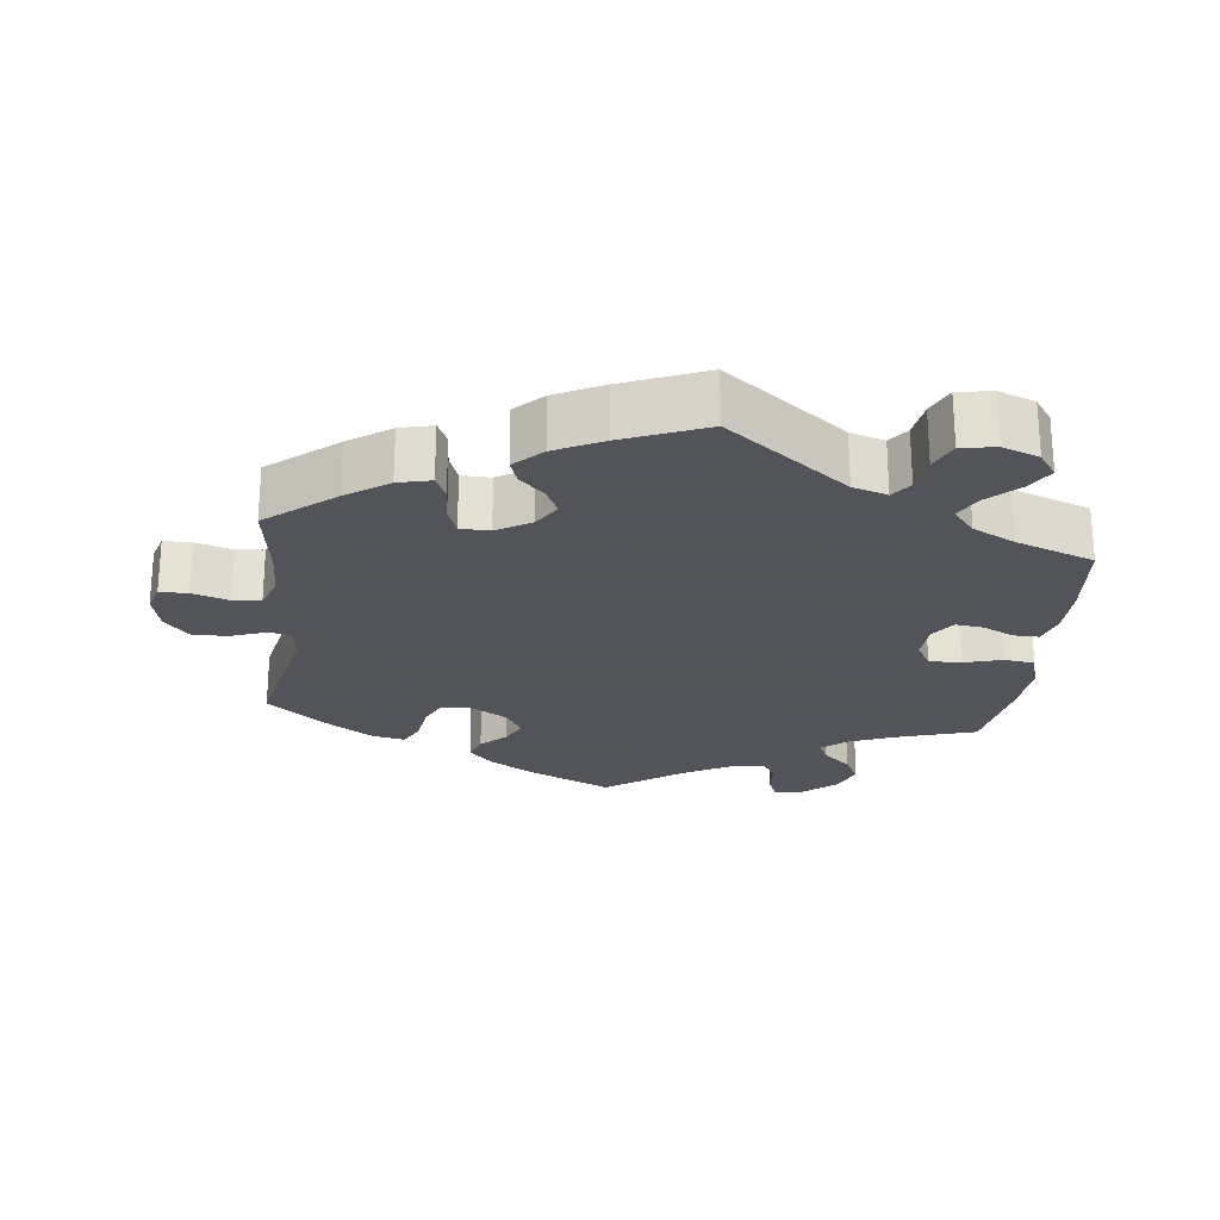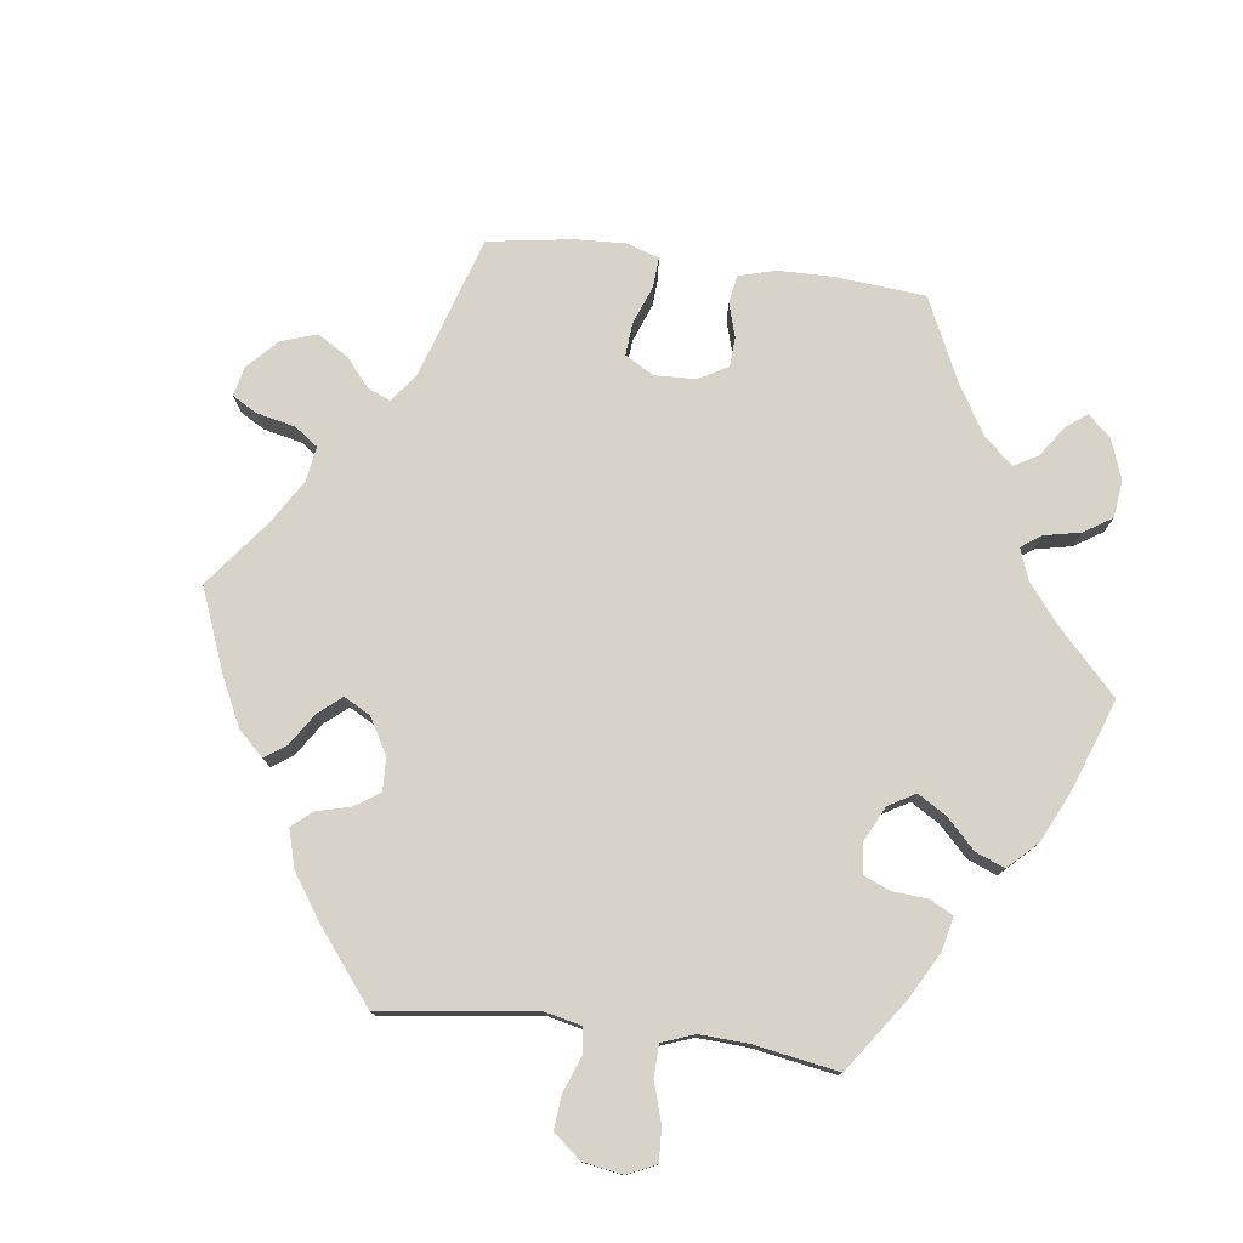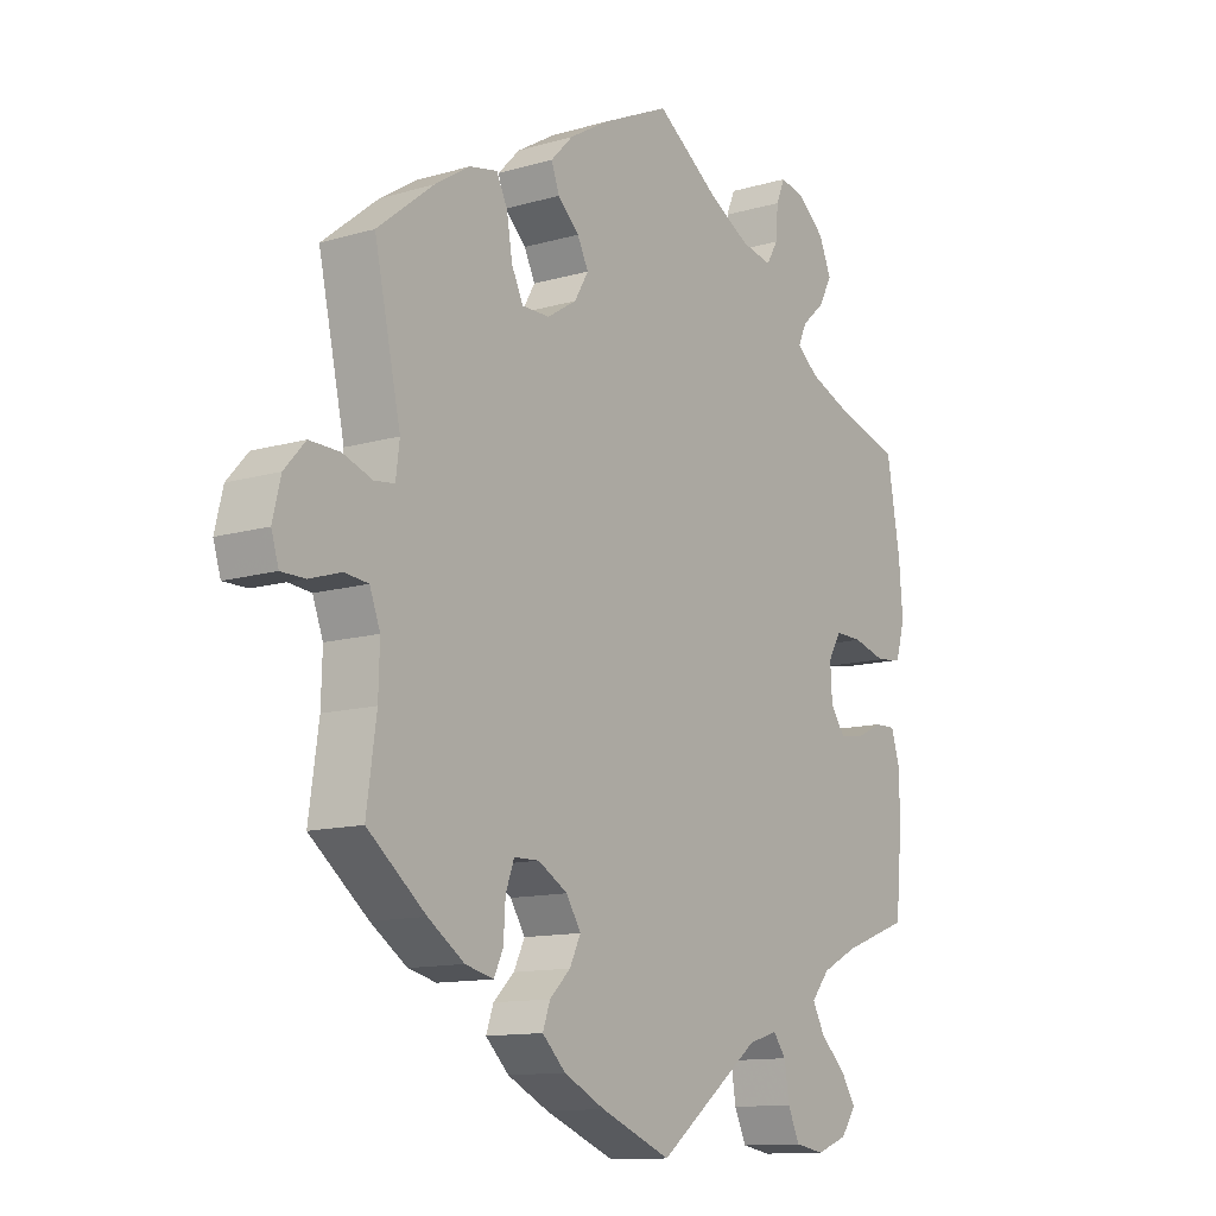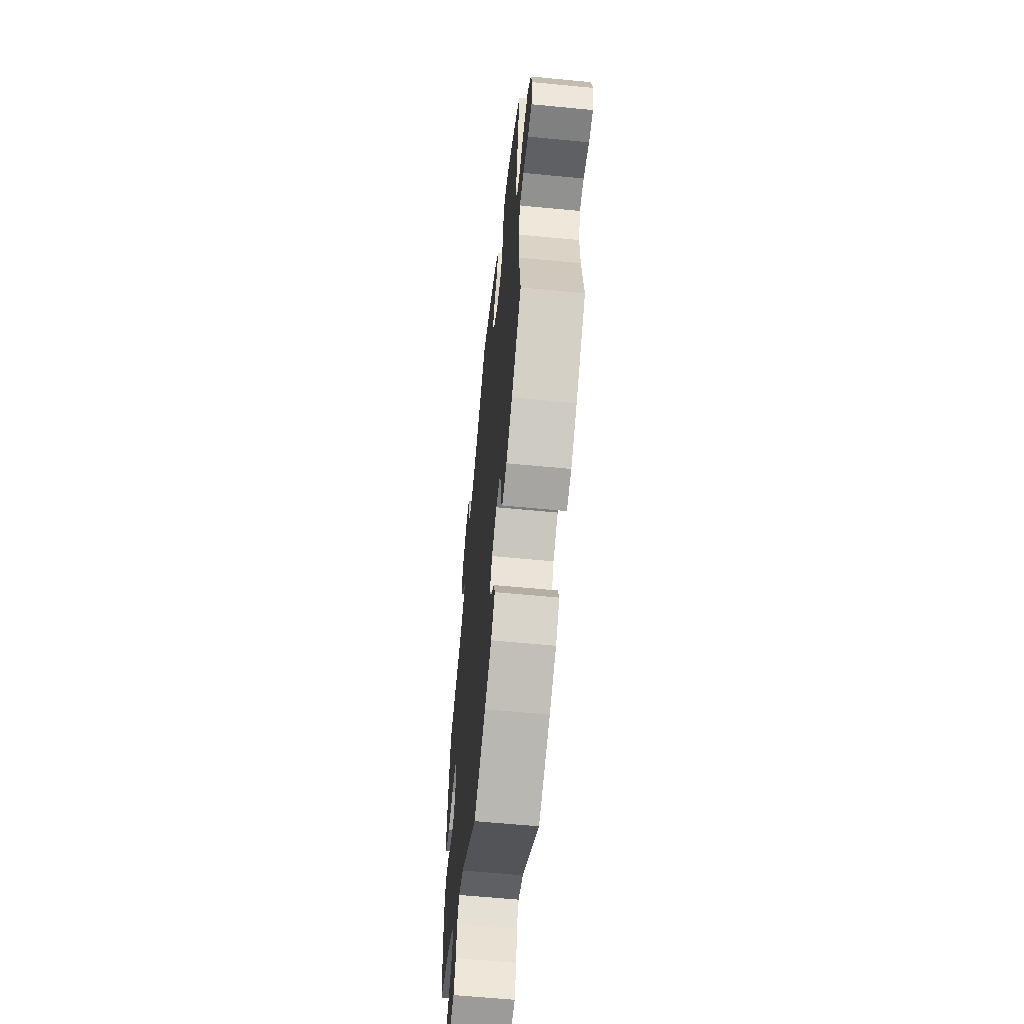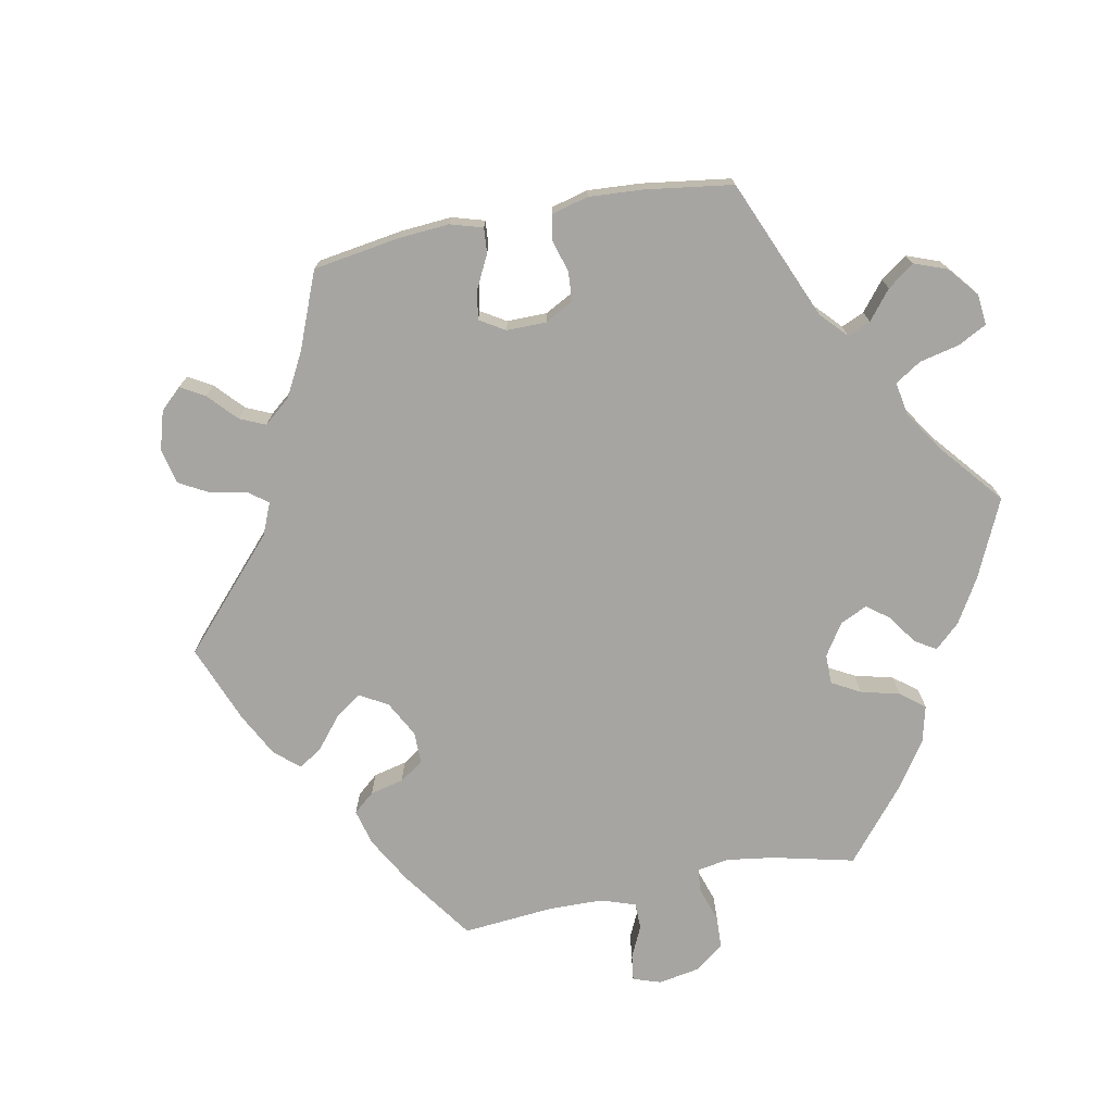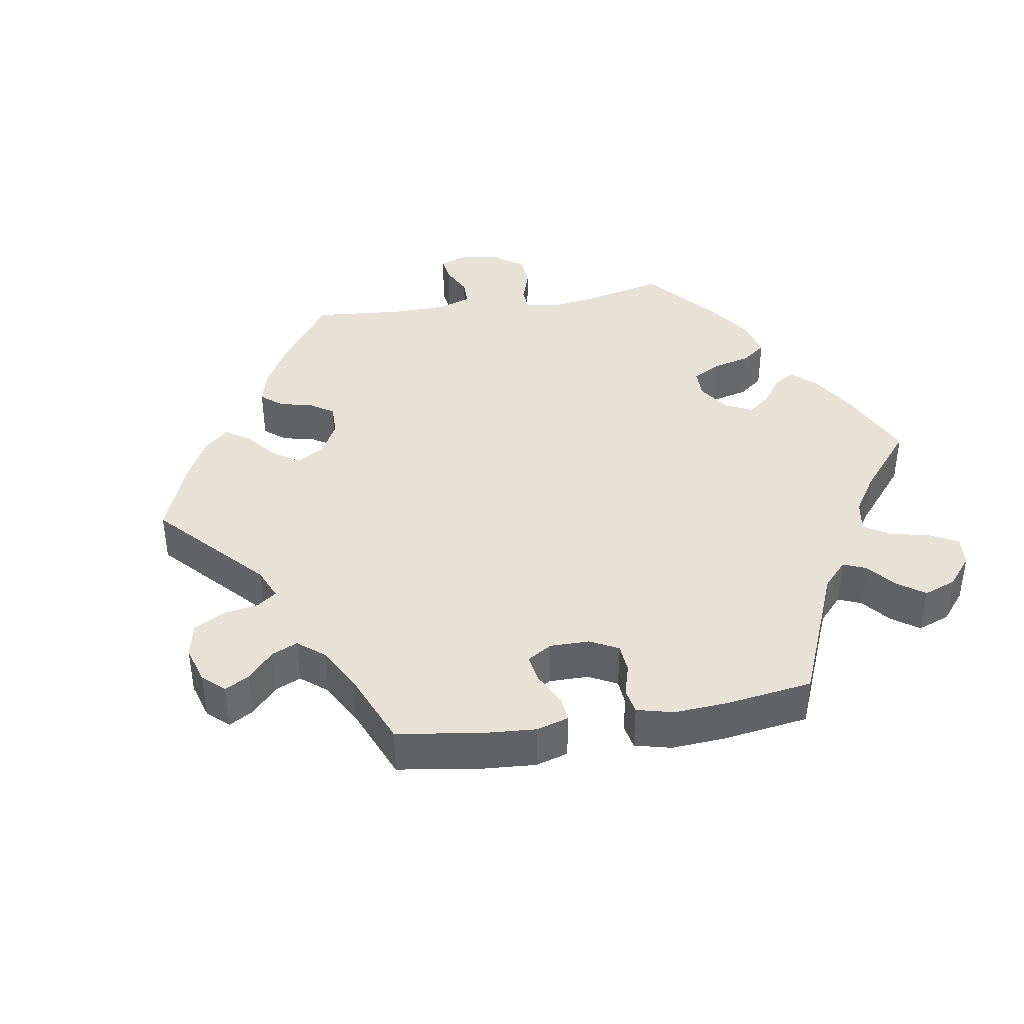
<metadata>
{"format":"obj","ext":"obj","renderer":"f3d","projection":"perspective","resolution":1024,"background":"white","views":[{"elev":-23.9,"azim":173.7,"up":"+Y"},{"elev":77.1,"azim":-142.7,"up":"+Y"},{"elev":-12.2,"azim":124.7,"up":"+Z"},{"elev":-60.1,"azim":84.3,"up":"+Z"},{"elev":-73.7,"azim":161.2,"up":"+Y"},{"elev":40.1,"azim":140.4,"up":"+Y"}]}
</metadata>
<code>
v 0.111 0.07 0.526
v 0.175 0.07 0.488
v 0.211 0.07 0.451
v 0.198 0.07 0.415
v 0.163 0.07 0.382
v 0.145 0.07 0.346
v 0.168 0.07 0.307
v 0.216 0.07 0.277
v 0.261 0.07 0.277
v 0.28 0.07 0.317
v 0.289 0.07 0.373
v 0.307 0.07 0.409
v 0.352 0.07 0.4
v 0.41 0.07 0.363
v 0.501 0.07 0.29
v 0.458 0.07 0.093
v 0.464 0.07 0.045
v 0.497 0.07 0.041
v 0.545 0.07 0.058
v 0.594 0.07 0.059
v 0.628 0.07 0.021
v 0.641 0.07 -0.033
v 0.629 0.07 -0.072
v 0.59 0.07 -0.072
v 0.539 0.07 -0.056
v 0.5 0.07 -0.06
v 0.483 0.07 -0.105
v 0.485 0.07 -0.174
v 0.501 0.07 -0.288
v 0.406 0.07 -0.364
v 0.347 0.07 -0.404
v 0.301 0.07 -0.415
v 0.286 0.07 -0.383
v 0.283 0.07 -0.331
v 0.269 0.07 -0.293
v 0.228 0.07 -0.292
v 0.18 0.07 -0.32
v 0.156 0.07 -0.358
v 0.174 0.07 -0.395
v 0.208 0.07 -0.428
v 0.22 0.07 -0.462
v 0.182 0.07 -0.499
v 0.115 0.07 -0.532
v 0 0.07 -0.578
v -0.168 0.07 -0.45
v -0.216 0.07 -0.435
v -0.237 0.07 -0.463
v -0.245 0.07 -0.514
v -0.264 0.07 -0.556
v -0.312 0.07 -0.564
v -0.363 0.07 -0.545
v -0.388 0.07 -0.51
v -0.364 0.07 -0.472
v -0.322 0.07 -0.433
v -0.302 0.07 -0.395
v -0.332 0.07 -0.359
v -0.391 0.07 -0.329
v -0.5 0.07 -0.289
v -0.511 0.07 -0.17
v -0.51 0.07 -0.099
v -0.496 0.07 -0.054
v -0.461 0.07 -0.055
v -0.417 0.07 -0.076
v -0.378 0.07 -0.081
v -0.354 0.07 -0.047
v -0.351 0.07 0.006
v -0.372 0.07 0.042
v -0.417 0.07 0.041
v -0.471 0.07 0.026
v -0.513 0.07 0.032
v -0.528 0.07 0.084
v -0.522 0.07 0.161
v -0.5 0.07 0.289
v -0.389 0.07 0.322
v -0.326 0.07 0.347
v -0.291 0.07 0.376
v -0.305 0.07 0.406
v -0.343 0.07 0.44
v -0.364 0.07 0.48
v -0.344 0.07 0.527
v -0.299 0.07 0.565
v -0.259 0.07 0.573
v -0.245 0.07 0.539
v -0.241 0.07 0.49
v -0.222 0.07 0.458
v -0.172 0.07 0.468
v -0.105 0.07 0.505
v -0.001 0.07 0.578
v 0.111 0 0.526
v 0.175 0 0.488
v 0.211 0 0.451
v 0.198 0 0.415
v 0.163 0 0.382
v 0.145 0 0.346
v 0.168 0 0.307
v 0.216 0 0.277
v 0.261 0 0.277
v 0.28 0 0.317
v 0.289 0 0.373
v 0.307 0 0.409
v 0.352 0 0.4
v 0.41 0 0.363
v 0.501 0 0.29
v 0.458 0 0.093
v 0.464 0 0.045
v 0.497 0 0.041
v 0.545 0 0.058
v 0.594 0 0.059
v 0.628 0 0.021
v 0.641 0 -0.033
v 0.629 0 -0.072
v 0.59 0 -0.072
v 0.539 0 -0.056
v 0.5 0 -0.06
v 0.483 0 -0.105
v 0.485 0 -0.174
v 0.501 0 -0.288
v 0.406 0 -0.364
v 0.347 0 -0.404
v 0.301 0 -0.415
v 0.286 0 -0.383
v 0.283 0 -0.331
v 0.269 0 -0.293
v 0.228 0 -0.292
v 0.18 0 -0.32
v 0.156 0 -0.358
v 0.174 0 -0.395
v 0.208 0 -0.428
v 0.22 0 -0.462
v 0.182 0 -0.499
v 0.115 0 -0.532
v 0 0 -0.578
v -0.168 0 -0.45
v -0.216 0 -0.435
v -0.237 0 -0.463
v -0.245 0 -0.514
v -0.264 0 -0.556
v -0.312 0 -0.564
v -0.363 0 -0.545
v -0.388 0 -0.51
v -0.364 0 -0.472
v -0.322 0 -0.433
v -0.302 0 -0.395
v -0.332 0 -0.359
v -0.391 0 -0.329
v -0.5 0 -0.289
v -0.511 0 -0.17
v -0.51 0 -0.099
v -0.496 0 -0.054
v -0.461 0 -0.055
v -0.417 0 -0.076
v -0.378 0 -0.081
v -0.354 0 -0.047
v -0.351 0 0.006
v -0.372 0 0.042
v -0.417 0 0.041
v -0.471 0 0.026
v -0.513 0 0.032
v -0.528 0 0.084
v -0.522 0 0.161
v -0.5 0 0.289
v -0.389 0 0.322
v -0.326 0 0.347
v -0.291 0 0.376
v -0.305 0 0.406
v -0.343 0 0.44
v -0.364 0 0.48
v -0.344 0 0.527
v -0.299 0 0.565
v -0.259 0 0.573
v -0.245 0 0.539
v -0.241 0 0.49
v -0.222 0 0.458
v -0.172 0 0.468
v -0.105 0 0.505
v -0.001 0 0.578
f 87 88 1 2
f 86 87 2 3
f 85 86 3 4
f 81 82 83 84
f 81 84 85
f 80 81 85
f 77 78 79 80
f 76 77 80 85
f 71 72 73 74
f 71 74 75
f 68 69 70 71
f 67 68 71 75
f 66 67 75 76
f 60 61 62 63
f 60 63 64
f 57 58 59 60
f 56 57 60 64
f 55 56 64 65
f 51 52 53 54
f 51 54 55
f 50 51 55
f 47 48 49 50
f 47 50 55
f 46 47 55 65
f 42 43 44 45
f 39 40 41 42
f 38 39 42 45
f 37 38 45 46
f 31 32 33 34
f 31 34 35
f 28 29 30 31
f 27 28 31 35
f 26 27 35 36
f 22 23 24 25
f 22 25 26
f 21 22 26
f 18 19 20 21
f 17 18 21 26
f 13 14 15 16
f 13 16 17
f 10 11 12 13
f 9 10 13 17
f 8 9 17 26
f 76 85 4 5
f 66 76 5 6
f 65 66 6 7
f 36 37 46 65
f 26 36 65
f 7 8 26 65
f 90 89 176 175
f 91 90 175 174
f 92 91 174 173
f 172 171 170 169
f 173 172 169
f 173 169 168
f 168 167 166 165
f 173 168 165 164
f 162 161 160 159
f 163 162 159
f 159 158 157 156
f 163 159 156 155
f 164 163 155 154
f 151 150 149 148
f 152 151 148
f 148 147 146 145
f 152 148 145 144
f 153 152 144 143
f 142 141 140 139
f 143 142 139
f 143 139 138
f 138 137 136 135
f 143 138 135
f 153 143 135 134
f 133 132 131 130
f 130 129 128 127
f 133 130 127 126
f 134 133 126 125
f 122 121 120 119
f 123 122 119
f 119 118 117 116
f 123 119 116 115
f 124 123 115 114
f 113 112 111 110
f 114 113 110
f 114 110 109
f 109 108 107 106
f 114 109 106 105
f 104 103 102 101
f 105 104 101
f 101 100 99 98
f 105 101 98 97
f 114 105 97 96
f 93 92 173 164
f 94 93 164 154
f 95 94 154 153
f 153 134 125 124
f 153 124 114
f 153 114 96 95
f 1 89 90 2
f 2 90 91 3
f 3 91 92 4
f 4 92 93 5
f 5 93 94 6
f 6 94 95 7
f 7 95 96 8
f 8 96 97 9
f 9 97 98 10
f 10 98 99 11
f 11 99 100 12
f 12 100 101 13
f 13 101 102 14
f 14 102 103 15
f 15 103 104 16
f 16 104 105 17
f 17 105 106 18
f 18 106 107 19
f 19 107 108 20
f 20 108 109 21
f 21 109 110 22
f 22 110 111 23
f 23 111 112 24
f 24 112 113 25
f 25 113 114 26
f 26 114 115 27
f 27 115 116 28
f 28 116 117 29
f 29 117 118 30
f 30 118 119 31
f 31 119 120 32
f 32 120 121 33
f 33 121 122 34
f 34 122 123 35
f 35 123 124 36
f 36 124 125 37
f 37 125 126 38
f 38 126 127 39
f 39 127 128 40
f 40 128 129 41
f 41 129 130 42
f 42 130 131 43
f 43 131 132 44
f 44 132 133 45
f 45 133 134 46
f 46 134 135 47
f 47 135 136 48
f 48 136 137 49
f 49 137 138 50
f 50 138 139 51
f 51 139 140 52
f 52 140 141 53
f 53 141 142 54
f 54 142 143 55
f 55 143 144 56
f 56 144 145 57
f 57 145 146 58
f 58 146 147 59
f 59 147 148 60
f 60 148 149 61
f 61 149 150 62
f 62 150 151 63
f 63 151 152 64
f 64 152 153 65
f 65 153 154 66
f 66 154 155 67
f 67 155 156 68
f 68 156 157 69
f 69 157 158 70
f 70 158 159 71
f 71 159 160 72
f 72 160 161 73
f 73 161 162 74
f 74 162 163 75
f 75 163 164 76
f 76 164 165 77
f 77 165 166 78
f 78 166 167 79
f 79 167 168 80
f 80 168 169 81
f 81 169 170 82
f 82 170 171 83
f 83 171 172 84
f 84 172 173 85
f 85 173 174 86
f 86 174 175 87
f 87 175 176 88
f 88 176 89 1

</code>
